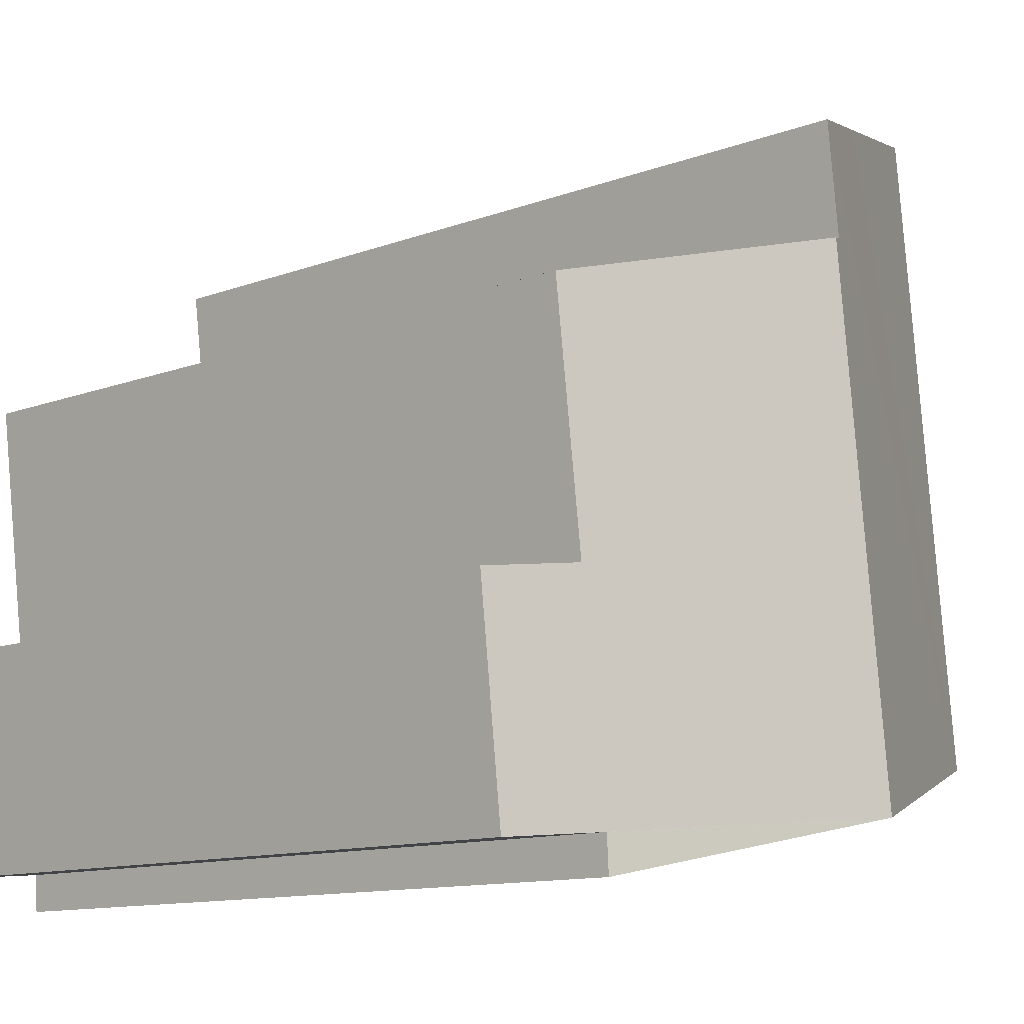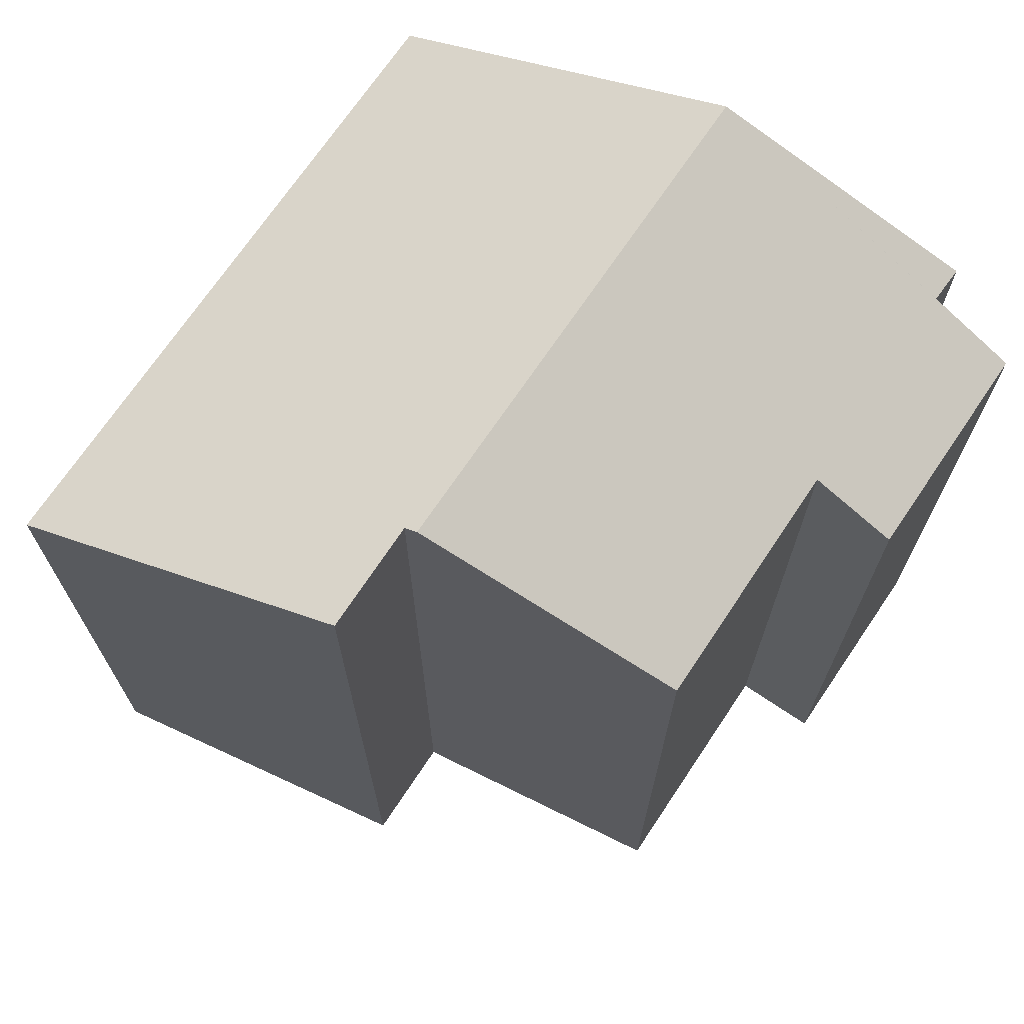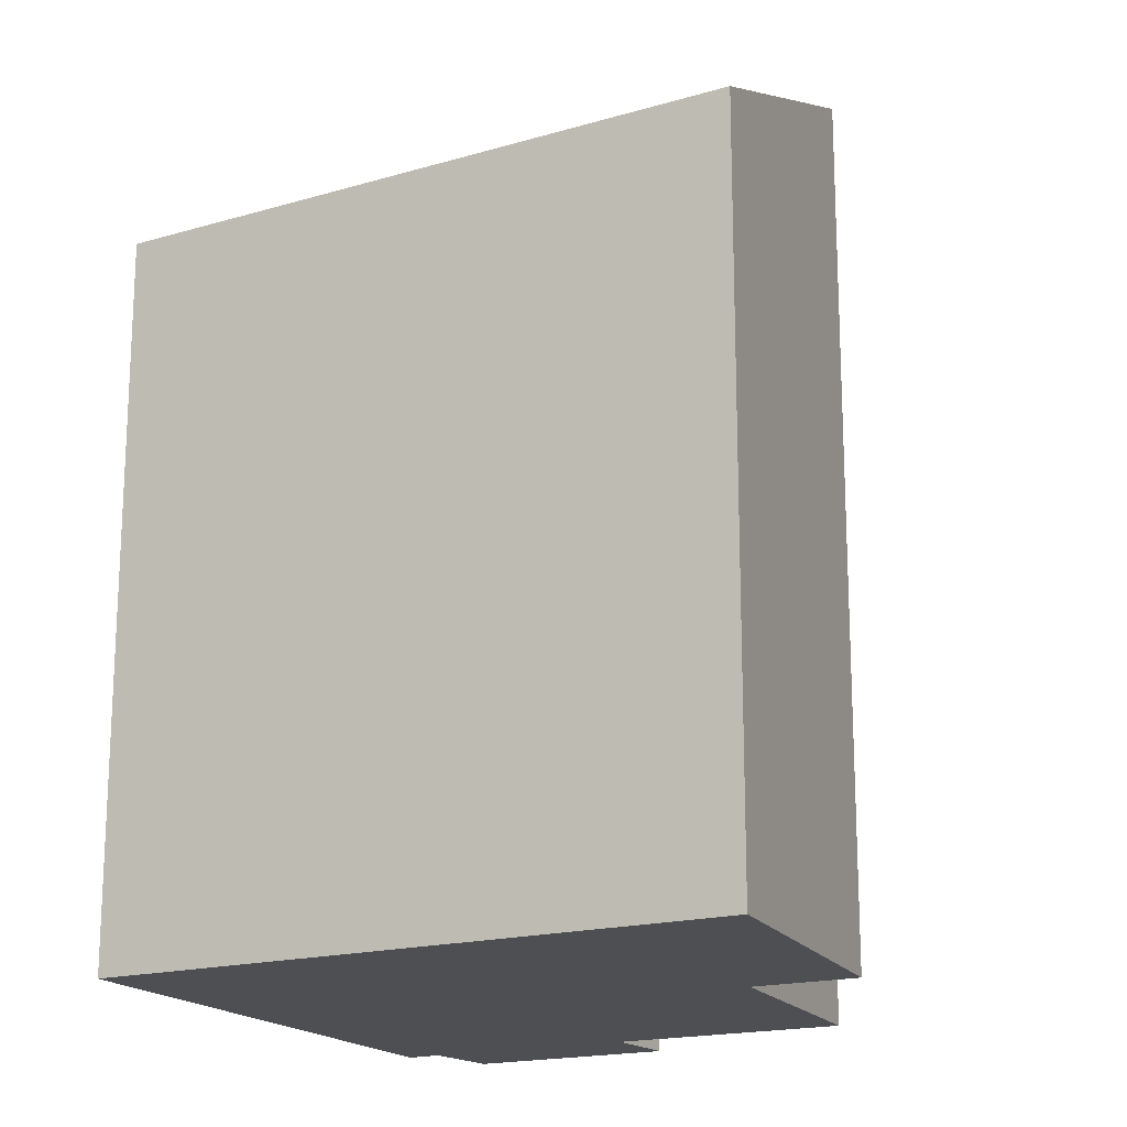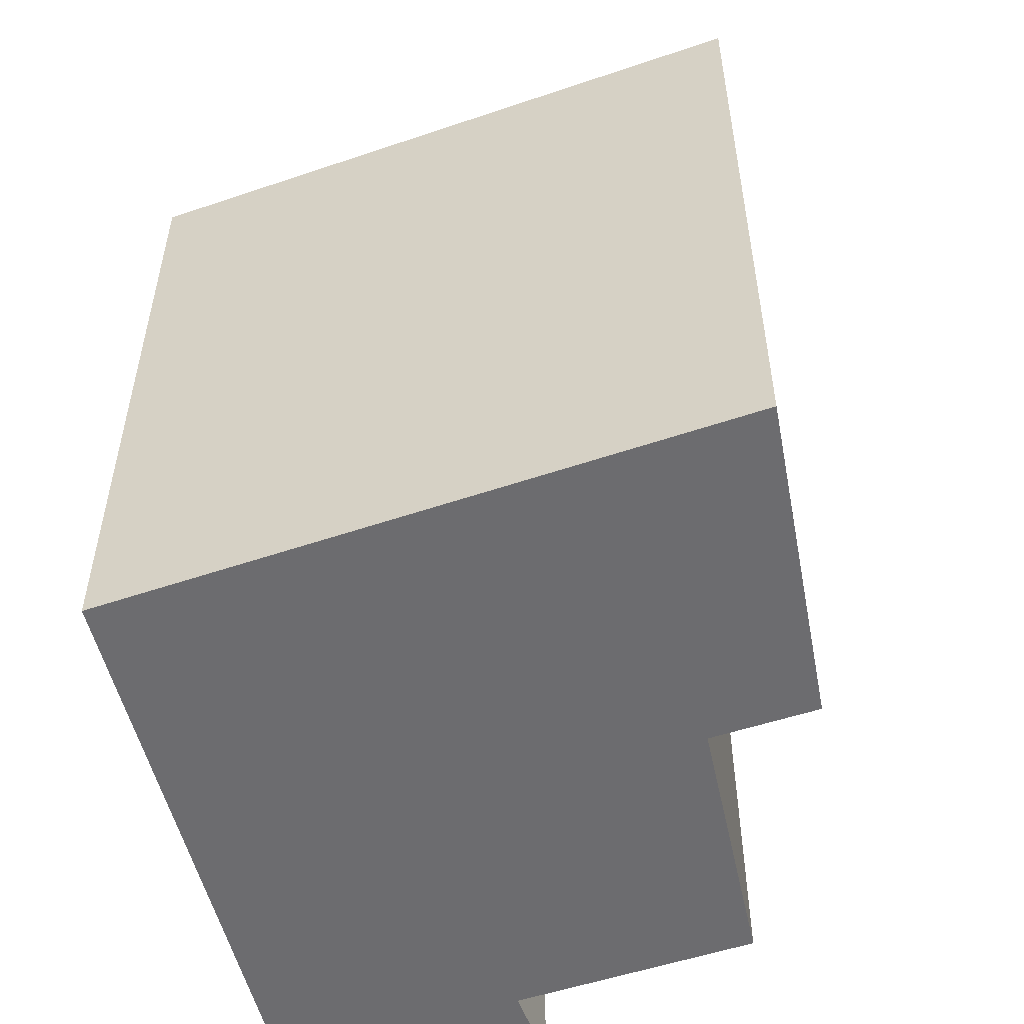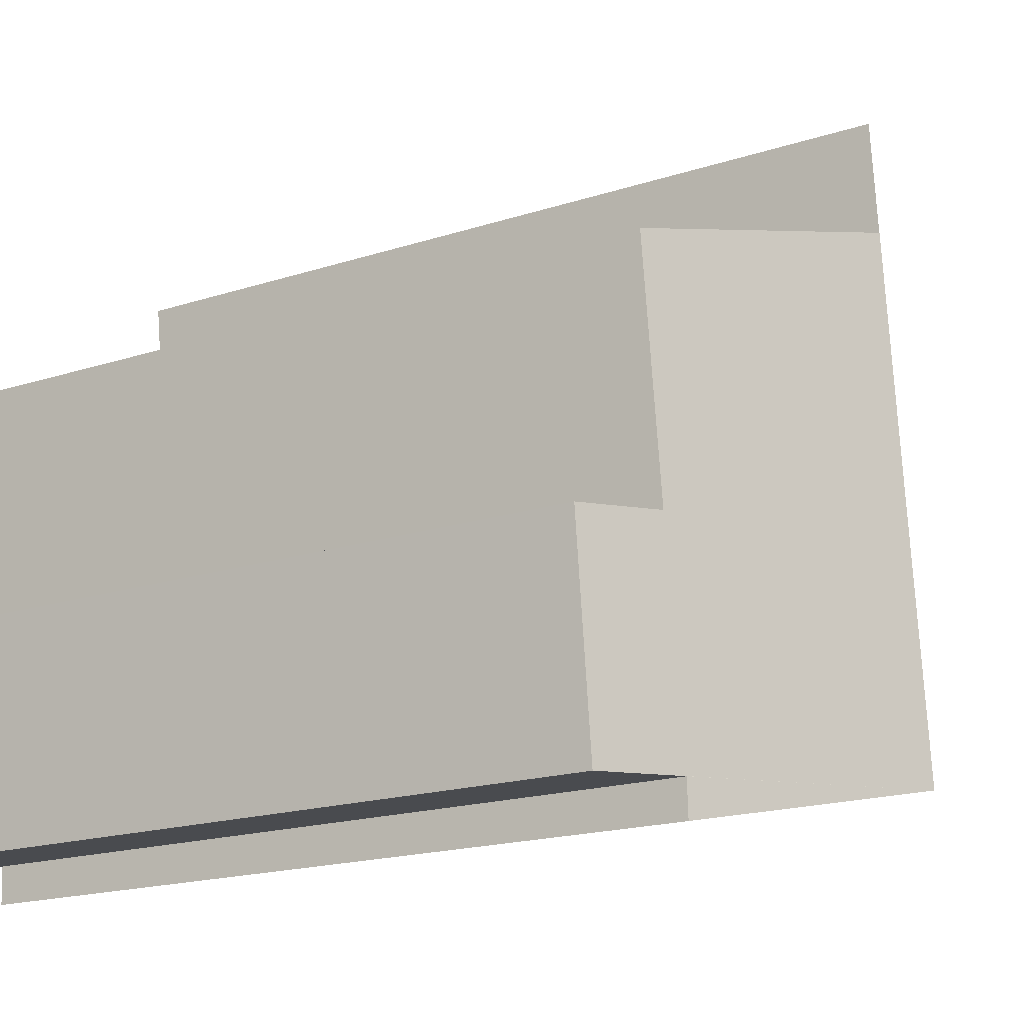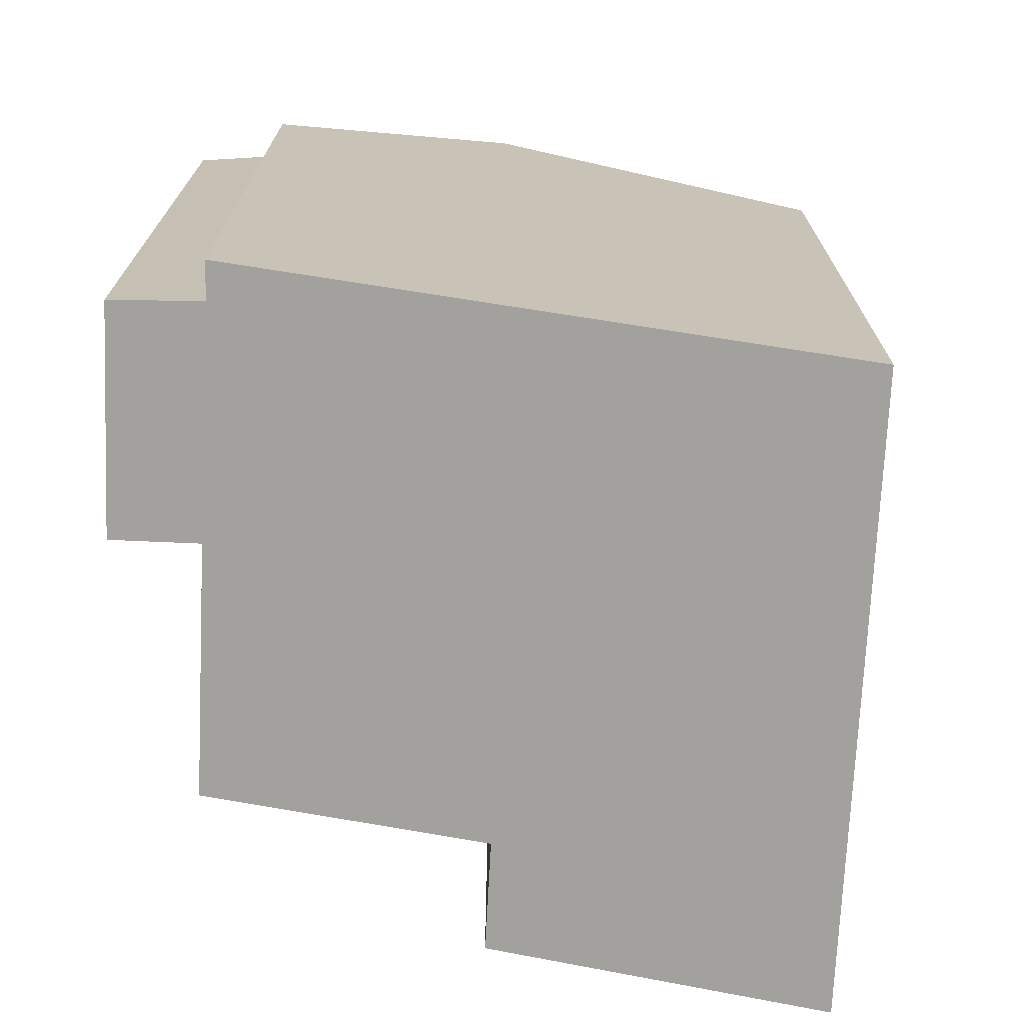
<metadata>
{"format":"obj","ext":"obj","renderer":"f3d","projection":"perspective","resolution":1024,"background":"white","views":[{"elev":-11.9,"azim":131.8,"up":"+Z"},{"elev":70.8,"azim":40.9,"up":"+Y"},{"elev":-17.6,"azim":-52.9,"up":"+Y"},{"elev":-53.8,"azim":-63.2,"up":"+Y"},{"elev":-18.3,"azim":122.1,"up":"+Z"},{"elev":-72.0,"azim":-175.7,"up":"+Y"}]}
</metadata>
<code>
v  0.133 16.15 -0.031
v  9.081 19.4 9.777
v  7.684 19.4 -1.8
v  8.801 19.28 9.85
v  9.004 19.29 11.41
v  9.121 19.29 12.31
v  6.603 18.2 13.03
v  0 16.09 9.852e-16
v  1.7 16.09 14.09
v  2.071 16.23 14.34
v  1.742 16.09 14.43
v  15.49 16.09 -2.489
v  14.15 16.92 2.703
v  16.07 16.1 2.473
v  14.41 16.91 4.766
v  14.85 16.91 8.27
v  13.49 16.94 -2.315
v  11.81 17.62 -2.766
v  13.42 16.93 -3.145
v  9.121 -7.536e-16 12.31
v  6.603 -7.98e-16 13.03
v  1.742 -8.836e-16 14.43
v  2.071 -8.778e-16 14.34
v  8.801 -6.031e-16 9.85
v  14.85 -5.064e-16 8.27
v  9.081 -5.987e-16 9.777
v  14.15 -1.655e-16 2.703
v  16.07 -1.514e-16 2.473
v  9.004 -6.988e-16 11.41
v  14.41 -2.918e-16 4.766
v  15.49 1.524e-16 -2.489
v  13.49 1.418e-16 -2.315
v  13.42 1.926e-16 -3.145
v  0 0 0
v  11.81 1.694e-16 -2.766
v  7.684 1.102e-16 -1.8
v  0.133 1.898e-18 -0.031
v  1.7 -8.626e-16 14.09
g defaultobject
f 1 2 3
f 2 1 4
f 4 1 5
f 5 1 6
f 6 1 7
f 7 1 8
f 7 8 9
f 7 9 10
f 10 9 11
f 12 13 14
f 15 2 16
f 2 15 3
f 3 15 13
f 3 13 12
f 3 12 17
f 3 17 18
f 18 17 19
f 7 20 6
f 20 7 10
f 20 10 11
f 20 11 21
f 21 11 22
f 21 22 23
f 4 16 2
f 16 4 24
f 16 24 25
f 25 24 26
f 27 14 13
f 14 27 28
f 20 5 6
f 5 20 4
f 4 20 24
f 24 20 29
f 25 15 16
f 15 25 13
f 13 25 27
f 27 25 30
f 28 12 14
f 12 28 31
f 32 19 17
f 19 32 33
f 12 32 17
f 32 12 31
f 18 1 3
f 1 18 19
f 1 19 33
f 1 33 8
f 8 33 34
f 34 33 35
f 34 35 36
f 34 36 37
f 9 22 11
f 22 9 8
f 22 8 38
f 38 8 34
f 28 32 31
f 32 28 35
f 35 28 36
f 36 28 37
f 37 28 27
f 37 27 30
f 37 30 25
f 37 25 34
f 34 25 24
f 34 24 38
f 24 25 26
f 38 24 29
f 38 29 20
f 38 20 21
f 38 21 23
f 38 23 22
f 35 33 32

</code>
